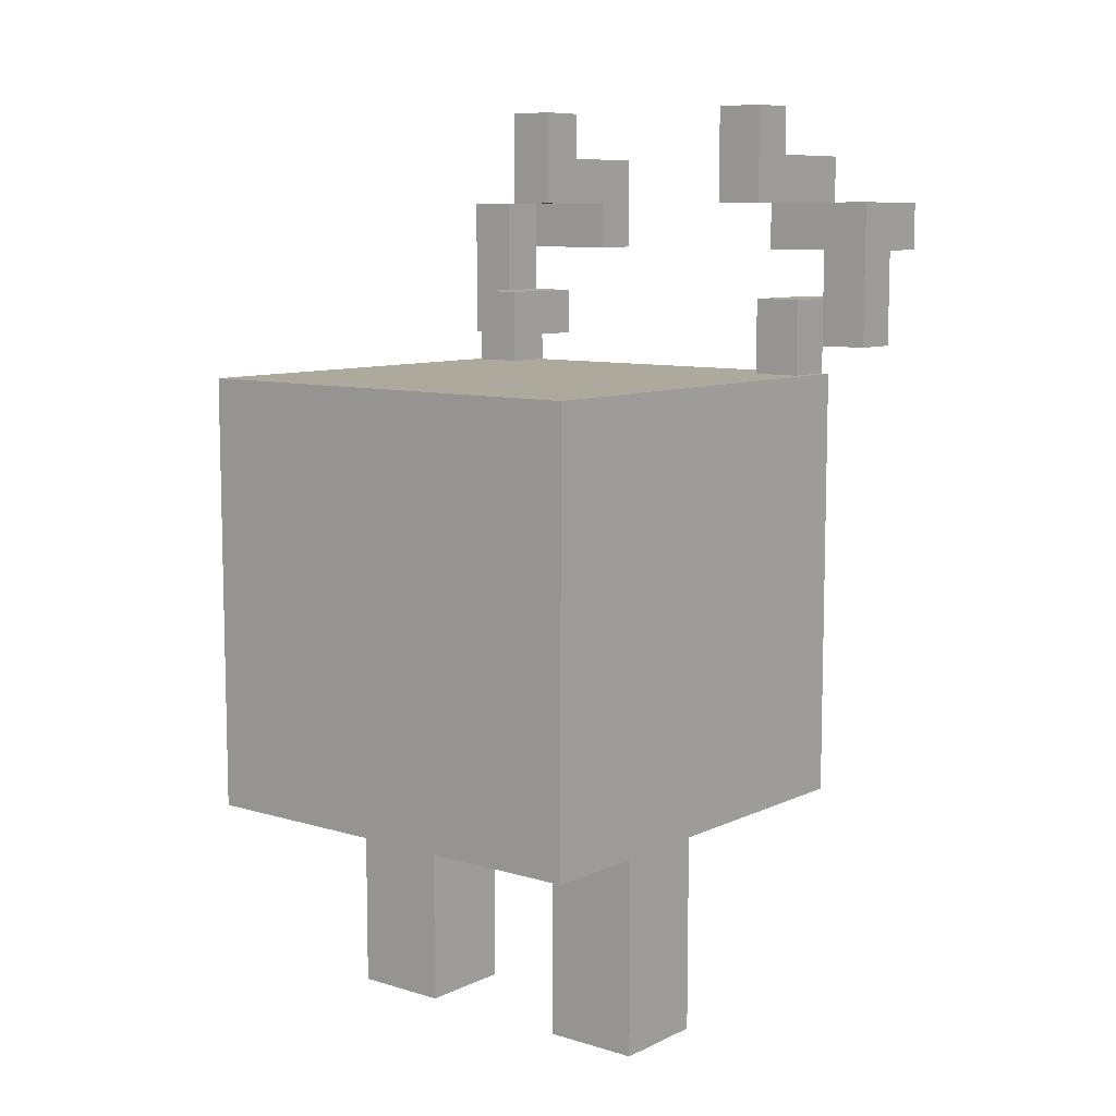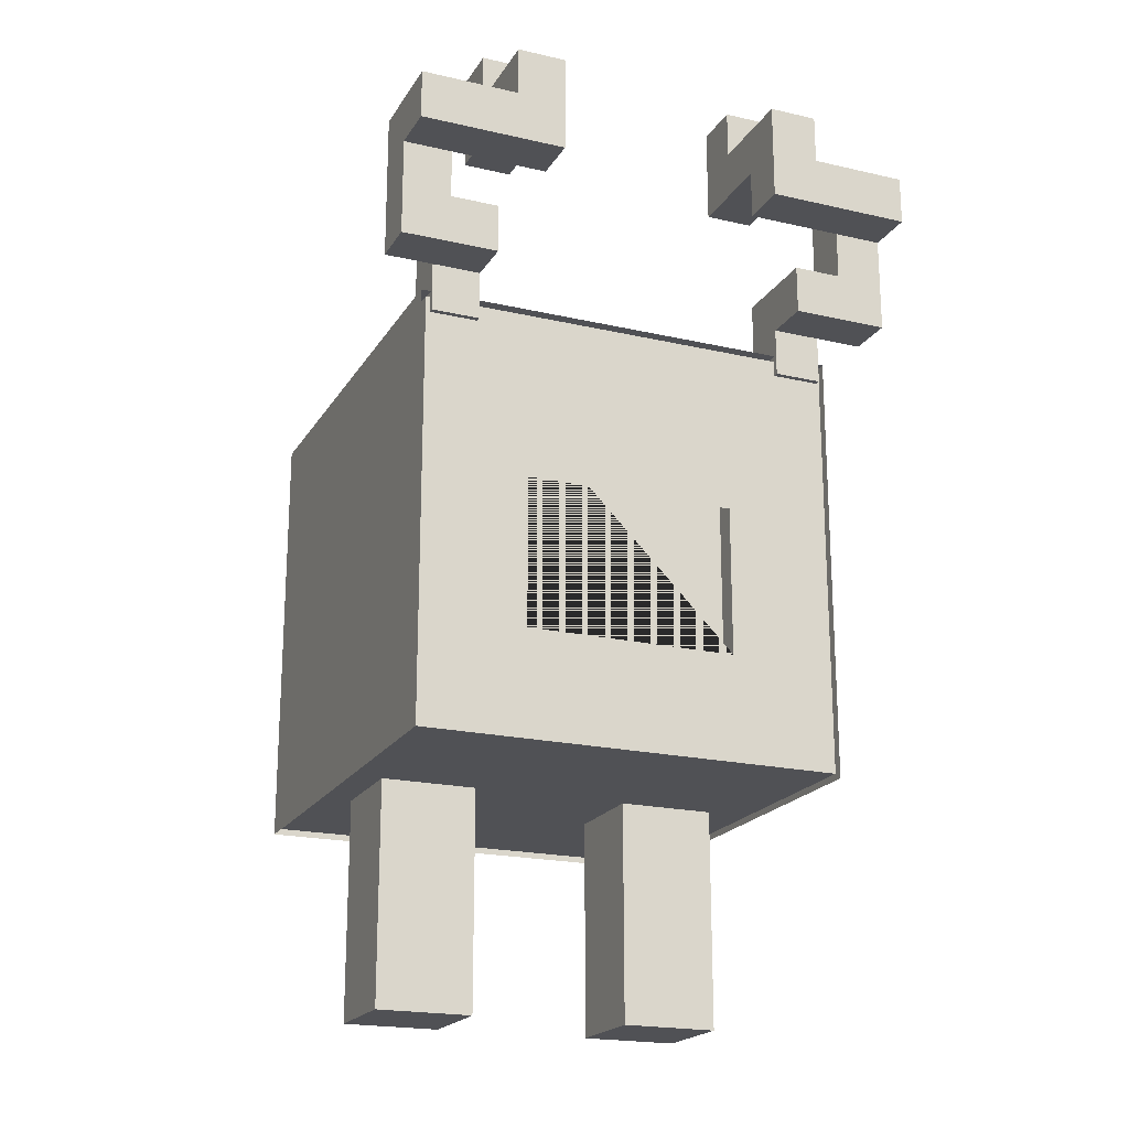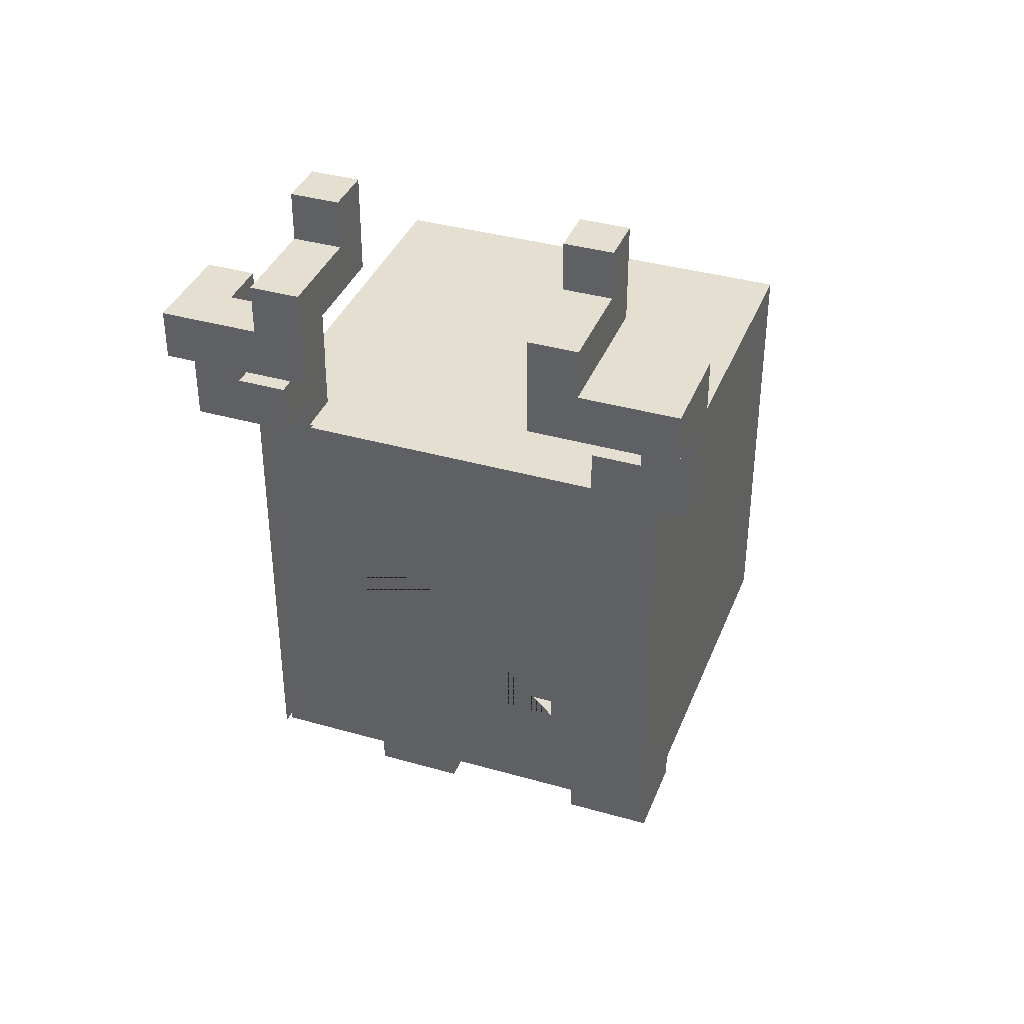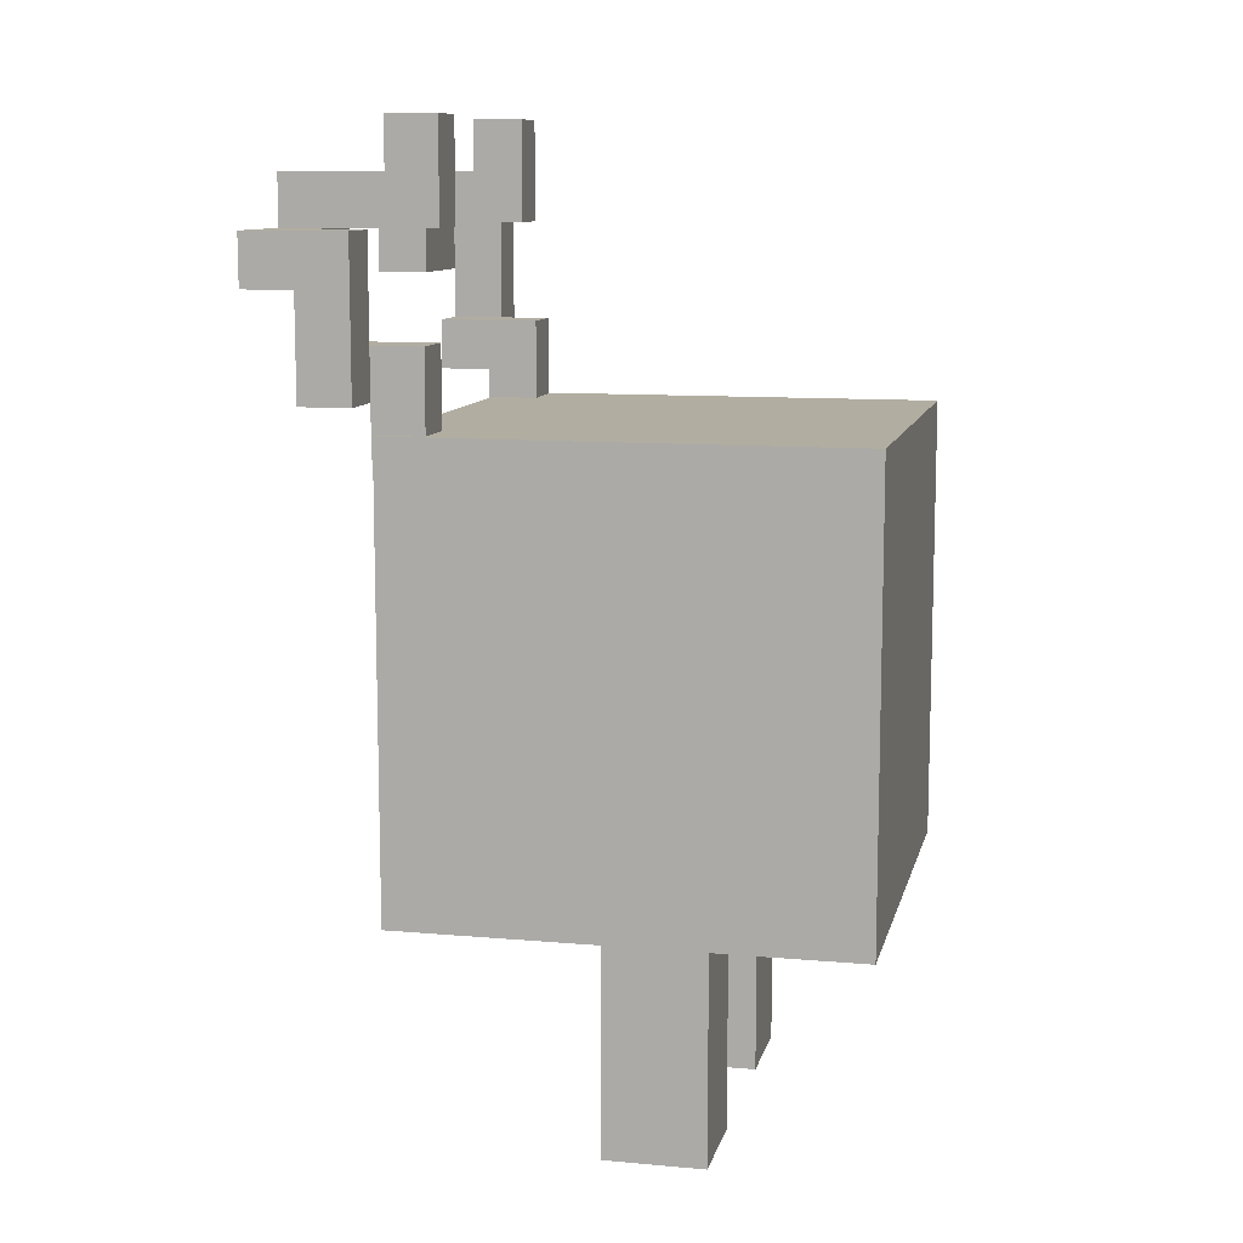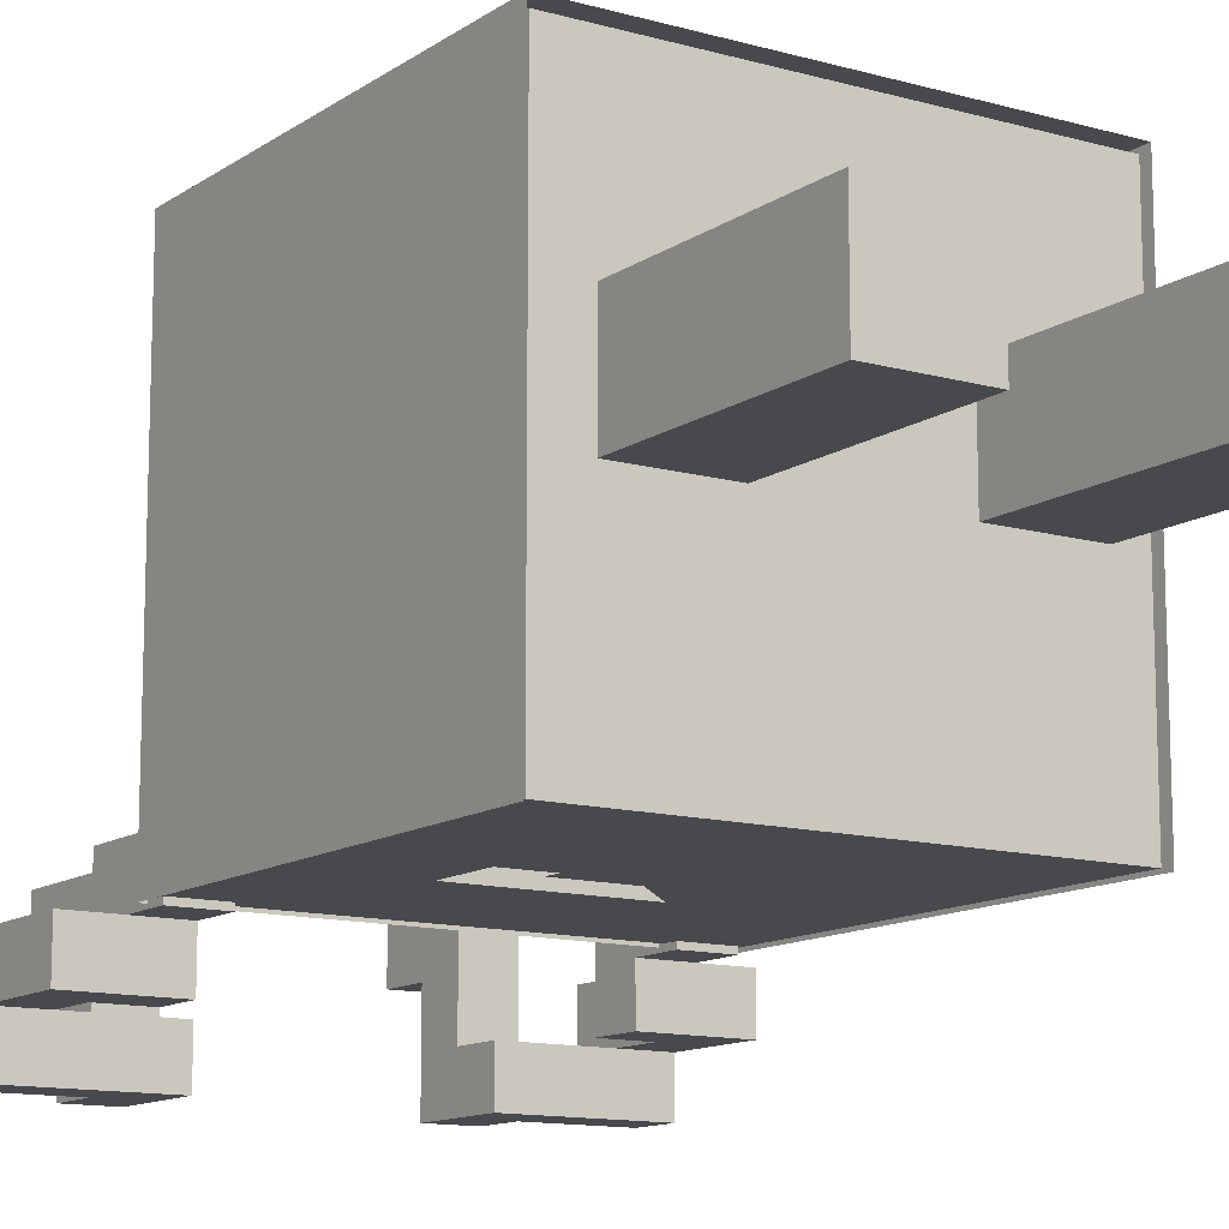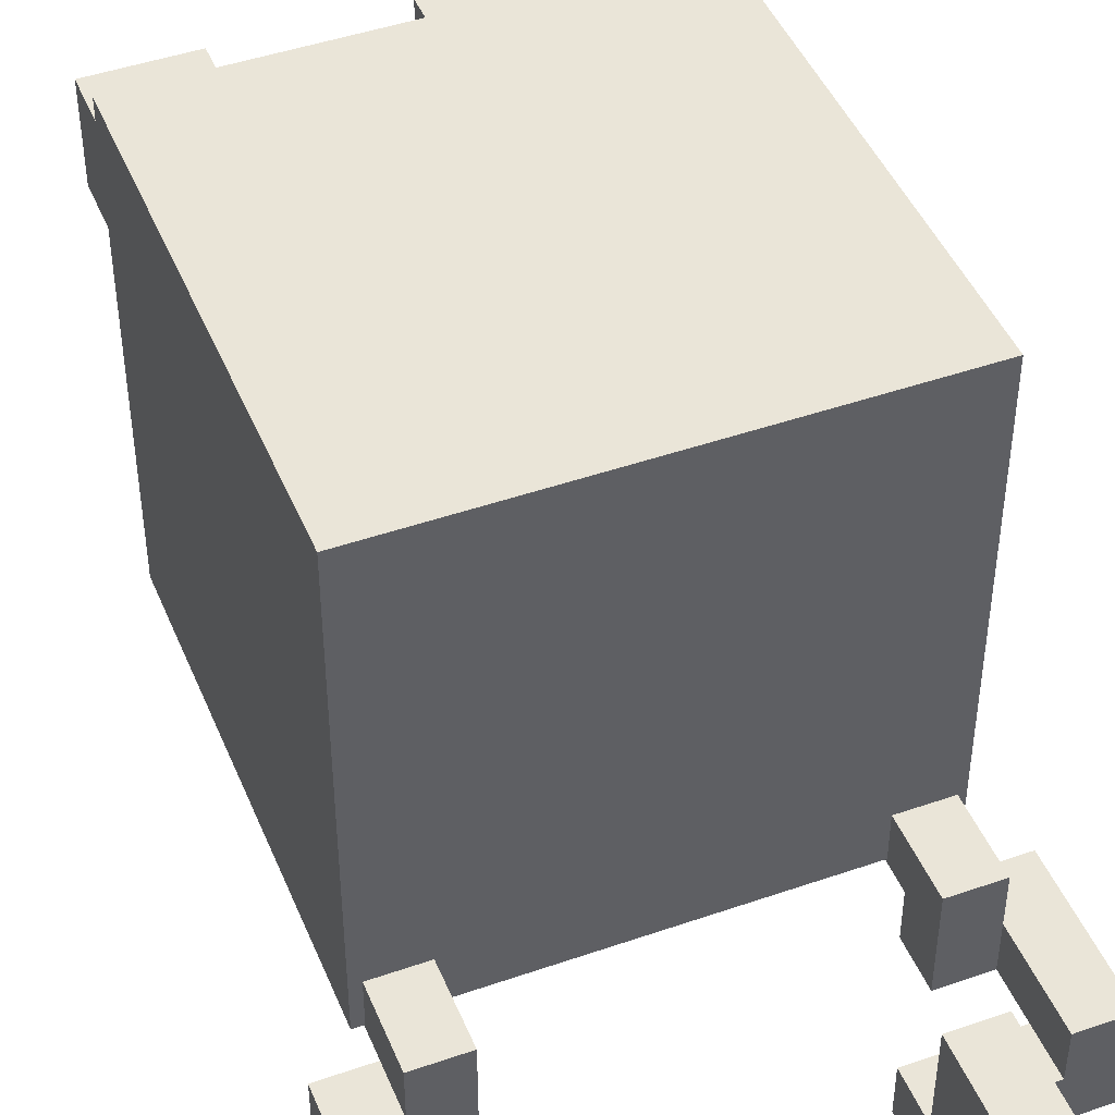
<metadata>
{"format":"obj","ext":"obj","renderer":"f3d","projection":"perspective","resolution":1024,"background":"white","views":[{"elev":8.8,"azim":38.9,"up":"+Y"},{"elev":-20.2,"azim":157.1,"up":"+Y"},{"elev":37.4,"azim":-159.9,"up":"+Y"},{"elev":10.4,"azim":-77.3,"up":"+Y"},{"elev":-12.4,"azim":-33.4,"up":"+Z"},{"elev":45.5,"azim":158.2,"up":"+Z"}]}
</metadata>
<code>
o Cube.014_Cube.033
v -0.668 2.192 -0.7033
v -0.668 2.392 -0.7033
v -0.668 2.192 -0.9033
v -0.668 2.392 -0.9033
v -0.868 2.192 -0.7033
v -0.868 2.392 -0.7033
v -0.868 2.192 -0.9033
v -0.868 2.392 -0.9033
v -0.668 2.592 -0.7033
v -0.668 2.592 -0.9033
v -0.868 2.592 -0.9033
v -0.868 2.592 -0.7033
v -0.668 2.392 -1.103
v -0.868 2.392 -1.103
v -0.668 2.592 -1.103
v -0.868 2.592 -1.103
v -1.068 2.392 -0.9033
v -1.068 2.592 -0.9033
v -1.068 2.392 -1.103
v -1.068 2.592 -1.103
v -0.868 2.792 -0.9033
v -0.868 2.792 -1.103
v -1.068 2.792 -0.9033
v -1.068 2.792 -1.103
v -0.868 2.992 -0.9033
v -0.868 2.992 -1.103
v -1.068 2.992 -0.9033
v -1.068 2.992 -1.103
v -1.068 2.792 -1.303
v -0.868 2.792 -1.303
v -1.068 2.992 -1.303
v -0.868 2.992 -1.303
v -0.668 2.992 -1.103
v -0.668 2.792 -1.103
v -0.668 2.992 -1.303
v -0.668 2.792 -1.303
v -0.468 2.992 -1.103
v -0.468 2.792 -1.103
v -0.468 2.992 -1.303
v -0.468 2.792 -1.303
v -0.668 3.192 -1.303
v -0.668 3.192 -1.103
v -0.468 3.192 -1.303
v -0.468 3.192 -1.103
v -0.468 2.992 -0.9033
v -0.668 2.992 -0.9033
v -0.468 3.192 -0.9033
v -0.668 3.192 -0.9033
v -0.468 2.992 -0.7033
v -0.668 2.992 -0.7033
v -0.468 3.192 -0.7033
v -0.668 3.192 -0.7033
v -0.468 3.392 -0.9033
v -0.668 3.392 -0.9033
v -0.468 3.392 -0.7033
v -0.668 3.392 -0.7033
v 0.6625 2.192 -0.7033
v 0.6625 2.392 -0.7033
v 0.6625 2.192 -0.9033
v 0.6625 2.392 -0.9033
v 0.8625 2.192 -0.7033
v 0.8625 2.392 -0.7033
v 0.8625 2.192 -0.9033
v 0.8625 2.392 -0.9033
v 0.6625 2.592 -0.7033
v 0.6625 2.592 -0.9033
v 0.8625 2.592 -0.9033
v 0.8625 2.592 -0.7033
v 0.6625 2.392 -1.103
v 0.8625 2.392 -1.103
v 0.6625 2.592 -1.103
v 0.8625 2.592 -1.103
v 1.062 2.392 -0.9033
v 1.062 2.592 -0.9033
v 1.062 2.392 -1.103
v 1.062 2.592 -1.103
v 0.8625 2.792 -0.9033
v 0.8625 2.792 -1.103
v 1.062 2.792 -0.9033
v 1.062 2.792 -1.103
v 0.8625 2.992 -0.9033
v 0.8625 2.992 -1.103
v 1.062 2.992 -0.9033
v 1.062 2.992 -1.103
v 1.062 2.792 -1.303
v 0.8625 2.792 -1.303
v 1.062 2.992 -1.303
v 0.8625 2.992 -1.303
v 0.6625 2.992 -1.103
v 0.6625 2.792 -1.103
v 0.6625 2.992 -1.303
v 0.6625 2.792 -1.303
v 0.4625 2.992 -1.103
v 0.4625 2.792 -1.103
v 0.4625 2.992 -1.303
v 0.4625 2.792 -1.303
v 0.6625 3.192 -1.303
v 0.6625 3.192 -1.103
v 0.4625 3.192 -1.303
v 0.4625 3.192 -1.103
v 0.4625 2.992 -0.9033
v 0.6625 2.992 -0.9033
v 0.4625 3.192 -0.9033
v 0.6625 3.192 -0.9033
v 0.4625 2.992 -0.7033
v 0.6625 2.992 -0.7033
v 0.4625 3.192 -0.7033
v 0.6625 3.192 -0.7033
v 0.4625 3.392 -0.9033
v 0.6625 3.392 -0.9033
v 0.4625 3.392 -0.7033
v 0.6625 3.392 -0.7033
f 1 3 4 2
f 3 7 8 4
f 7 5 6 8
f 5 1 2 6
f 3 1 5 7
f 6 12 11 8
f 11 12 9 10
f 4 10 9 2
f 2 9 12 6
f 4 13 15 10
f 14 16 15 13
f 10 15 16 11
f 8 14 13 4
f 11 21 23 18
f 18 20 19 17
f 14 19 20 16
f 11 18 17 8
f 8 17 19 14
f 22 26 25 21
f 18 23 24 20
f 16 22 21 11
f 20 24 22 16
f 26 28 27 25
f 26 32 31 28
f 23 27 28 24
f 21 25 27 23
f 29 31 32 30
f 24 29 30 22
f 28 31 29 24
f 30 36 34 22
f 36 40 38 34
f 32 35 36 30
f 26 33 35 32
f 22 34 33 26
f 38 40 39 37
f 35 39 40 36
f 35 41 43 39
f 34 38 37 33
f 42 44 43 41
f 39 43 44 37
f 33 46 48 42
f 33 42 41 35
f 46 50 52 48
f 42 48 47 44
f 37 45 46 33
f 44 47 45 37
f 49 51 52 50
f 47 53 55 51
f 47 51 49 45
f 45 49 50 46
f 54 56 55 53
f 48 54 53 47
f 52 56 54 48
f 51 55 56 52
f 57 59 60 58
f 59 63 64 60
f 63 61 62 64
f 61 57 58 62
f 59 57 61 63
f 62 68 67 64
f 67 68 65 66
f 60 66 65 58
f 58 65 68 62
f 60 69 71 66
f 70 72 71 69
f 66 71 72 67
f 64 70 69 60
f 67 77 79 74
f 74 76 75 73
f 70 75 76 72
f 67 74 73 64
f 64 73 75 70
f 78 82 81 77
f 74 79 80 76
f 72 78 77 67
f 76 80 78 72
f 82 84 83 81
f 82 88 87 84
f 79 83 84 80
f 77 81 83 79
f 85 87 88 86
f 80 85 86 78
f 84 87 85 80
f 86 92 90 78
f 92 96 94 90
f 88 91 92 86
f 82 89 91 88
f 78 90 89 82
f 94 96 95 93
f 91 95 96 92
f 91 97 99 95
f 90 94 93 89
f 98 100 99 97
f 95 99 100 93
f 89 102 104 98
f 89 98 97 91
f 102 106 108 104
f 98 104 103 100
f 93 101 102 89
f 100 103 101 93
f 105 107 108 106
f 103 109 111 107
f 103 107 105 101
f 101 105 106 102
f 110 112 111 109
f 104 110 109 103
f 108 112 110 104
f 107 111 112 108
o Cube_Cube.002
v -0.88 0.4967 0.88
v -0.88 2.257 0.88
v -0.88 2.257 -0.88
v -0.88 0.4967 -0.88
v 0.88 0.4967 -0.88
v 0.88 0.4967 0.88
v 0.88 2.257 0.88
v 0.88 2.257 -0.88
v -0.44 1.817 -0.88
v -0.44 0.9367 -0.88
v 0.44 1.817 -0.88
v 0.44 0.9367 -0.88
v -0.44 1.817 -0.7948
v -0.44 0.9367 -0.7948
v 0.44 0.9367 -0.7948
v 0.44 1.817 -0.7948
v -0.1631 1.553 -0.8537
v -0.1631 1.201 -0.8537
v 0.1509 1.201 -0.8537
v 0.1509 1.553 -0.8537
v -0.7001 -0.4167 0.2844
v -0.7001 0.7833 0.2844
v -0.7001 -0.4167 -0.1156
v -0.7001 0.7833 -0.1156
v -0.3001 -0.4167 0.2844
v -0.3001 0.7833 0.2844
v -0.3001 -0.4167 -0.1156
v -0.3001 0.7833 -0.1156
v 0.3547 -0.419 0.2844
v 0.3547 0.781 0.2844
v 0.3547 -0.419 -0.1156
v 0.3547 0.781 -0.1156
v 0.7547 -0.419 0.2844
v 0.7547 0.781 0.2844
v 0.7547 -0.419 -0.1156
v 0.7547 0.781 -0.1156
f 113 114 115 116
f 116 117 118 113
f 118 119 114 113
f 120 115 114 119
f 121 122 116 115 120 123
f 122 124 123 120 117 116
f 117 120 119 118
f 122 121 125 126
f 124 122 126 127
f 121 123 128 125
f 123 124 127 128
f 133 134 136 135
f 135 136 140 139
f 139 140 138 137
f 137 138 134 133
f 135 139 137 133
f 140 136 134 138
f 141 142 144 143
f 143 144 148 147
f 147 148 146 145
f 145 146 142 141
f 143 147 145 141
f 148 144 142 146
f 127 126 125 128
f 131 130 129 132
o Plane
v -0.5291 1.554 -0.8887
v 0.4709 1.554 -0.8887
v -0.5291 1.832 -0.8887
v 0.4709 1.832 -0.8887
f 149 150 152 151
o Cube.001_Cube.006
v -0.8966 0.4779 0.9112
v -0.8966 2.278 0.9112
v -0.8966 0.4779 -0.8888
v -0.8966 2.278 -0.8888
v 0.9034 0.4779 0.9112
v 0.9034 2.278 0.9112
v 0.9034 0.4779 -0.8888
v 0.9034 2.278 -0.8888
f 153 154 156 155
f 159 160 158 157
f 157 158 154 153
f 160 156 154 158

</code>
